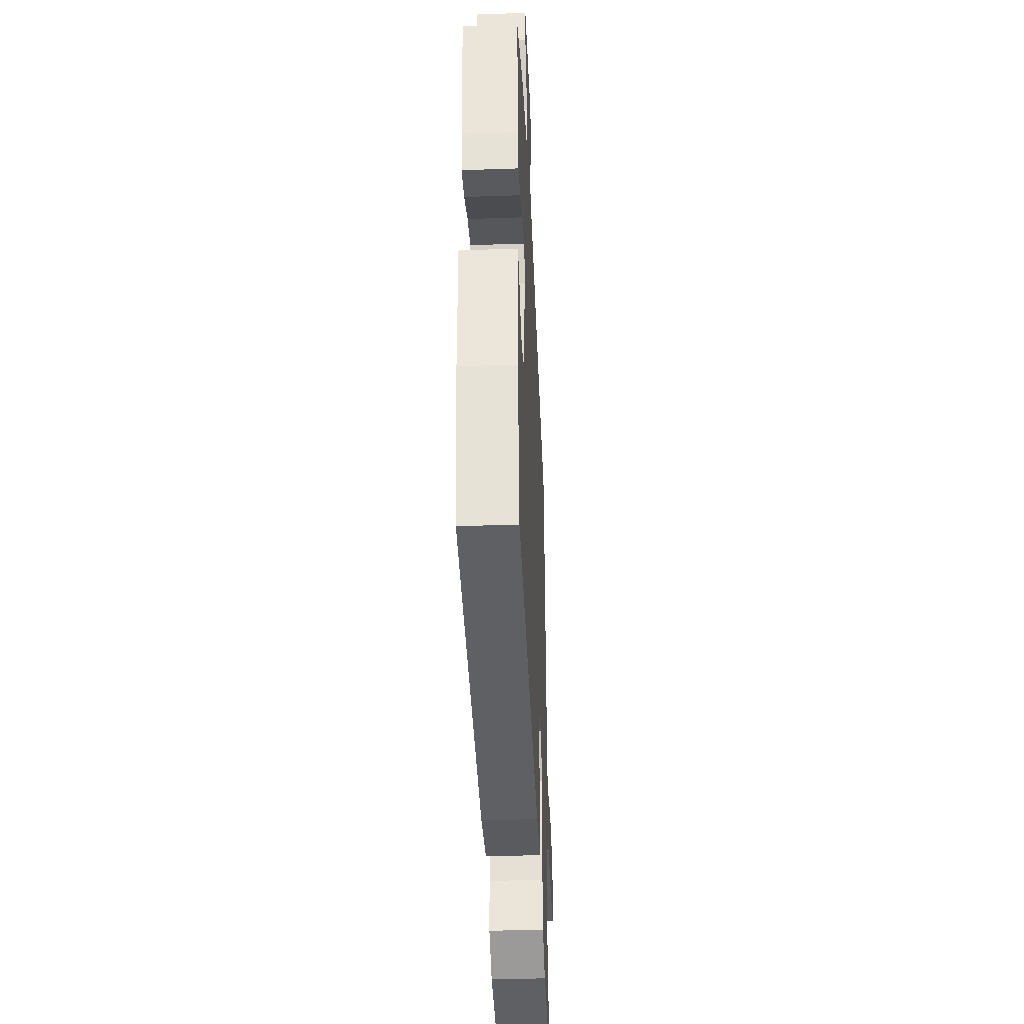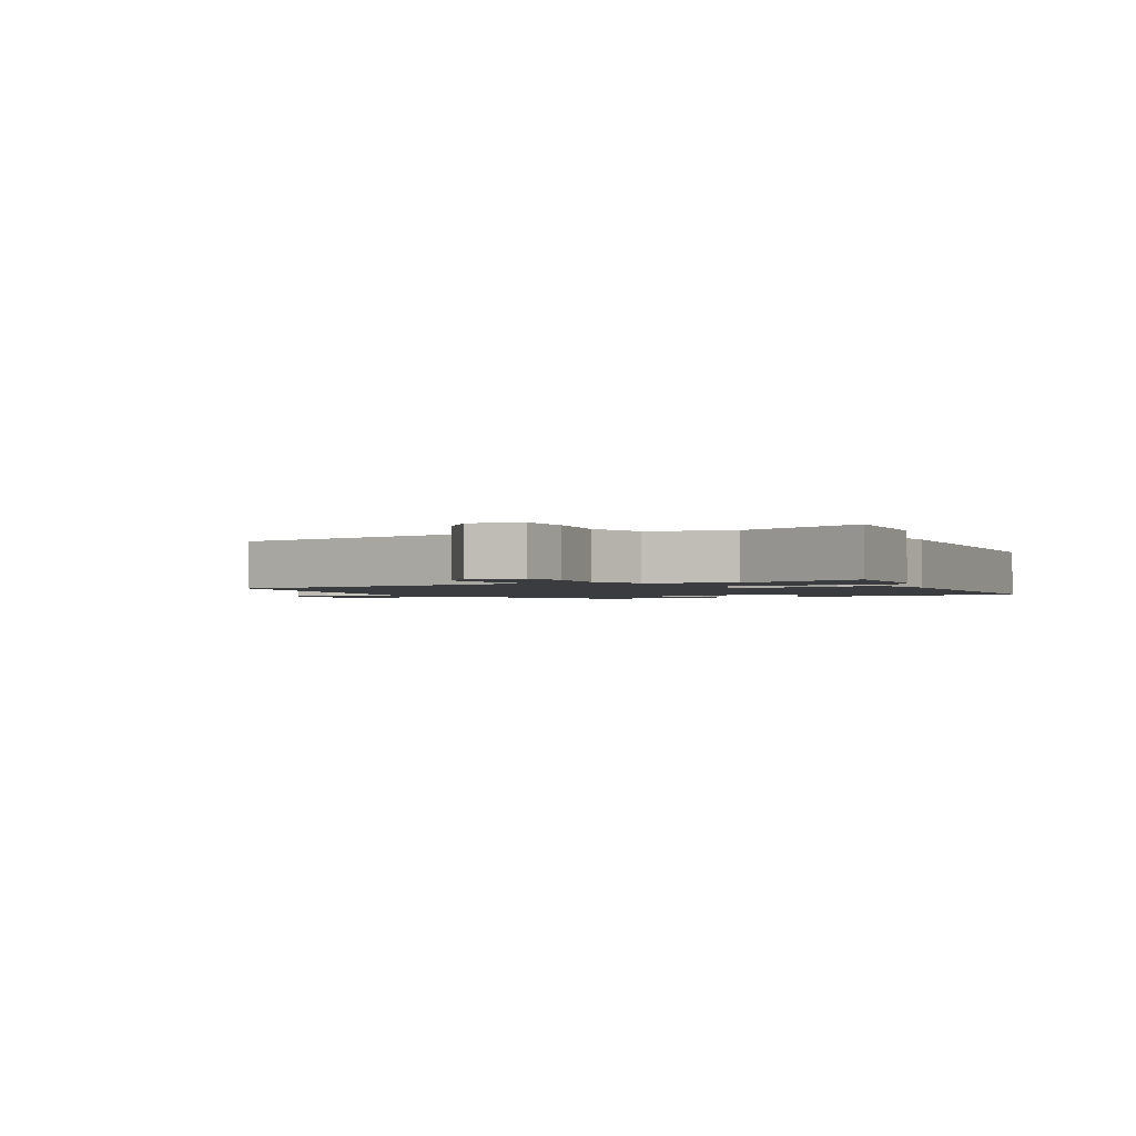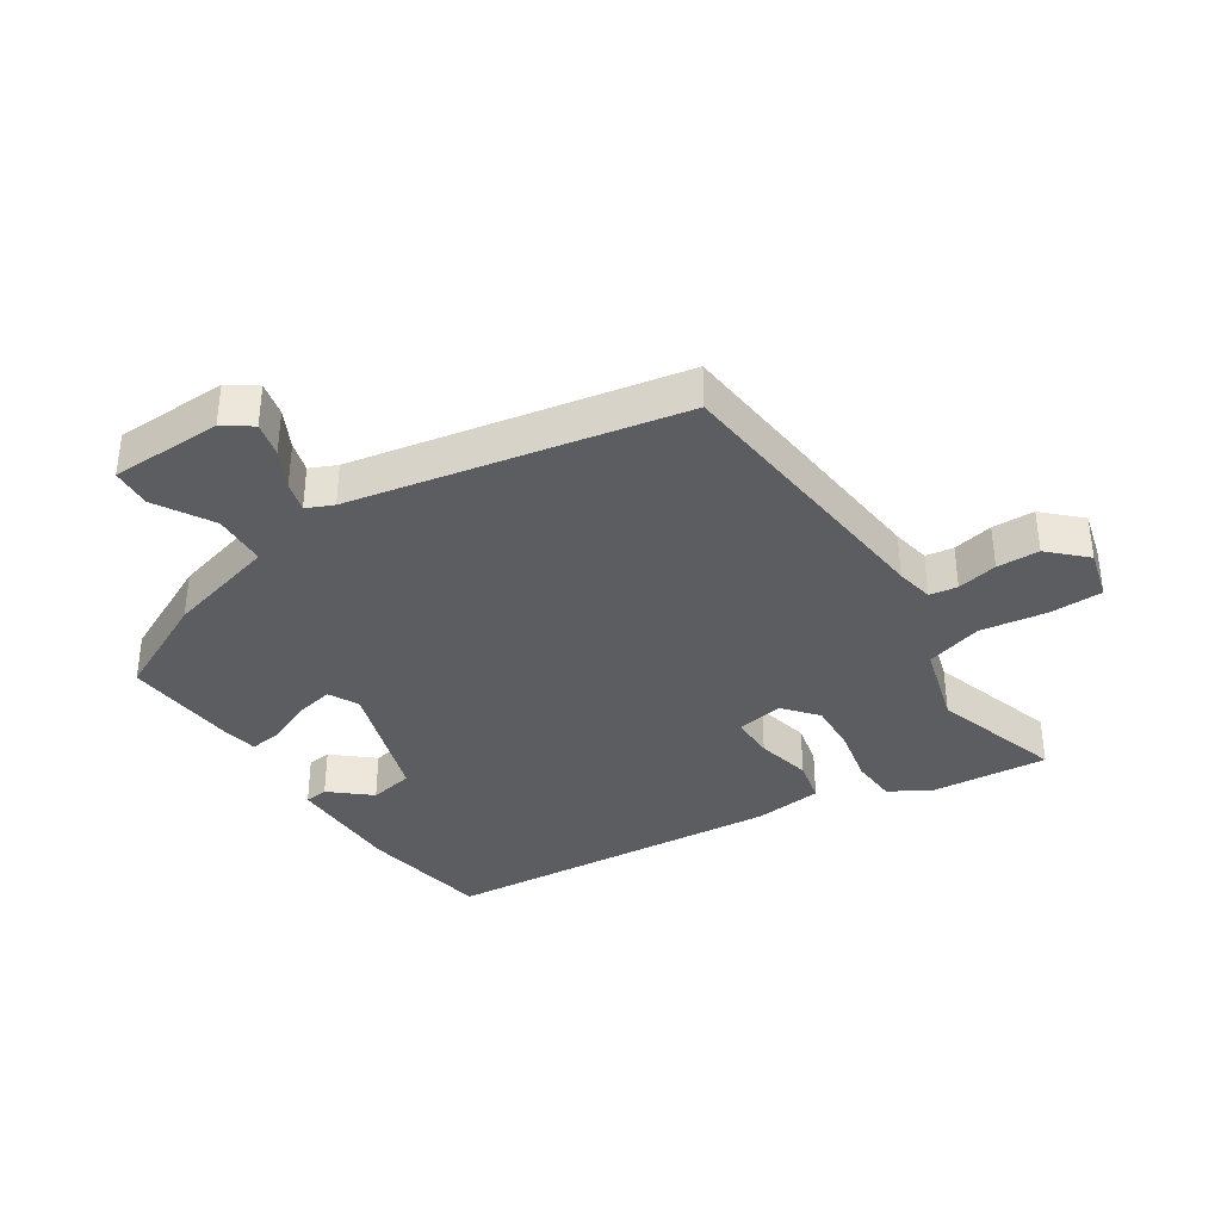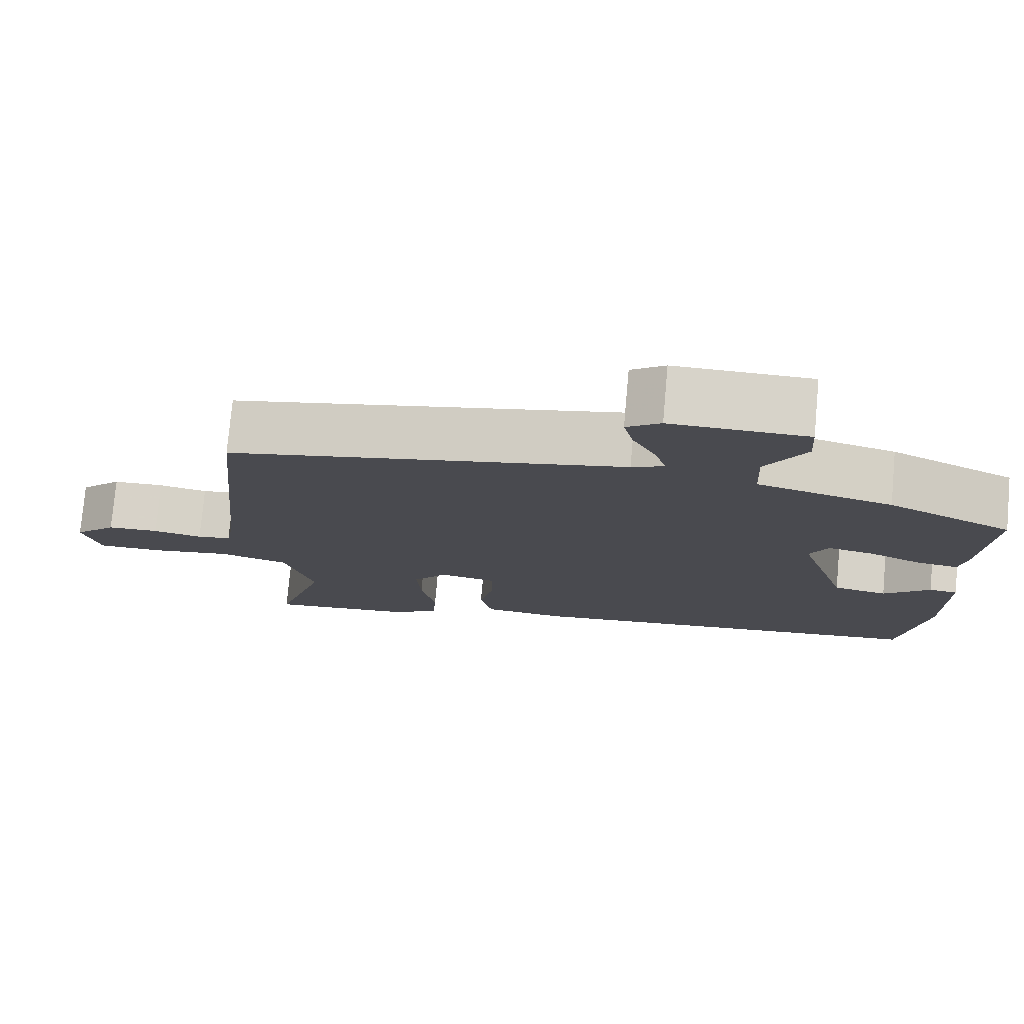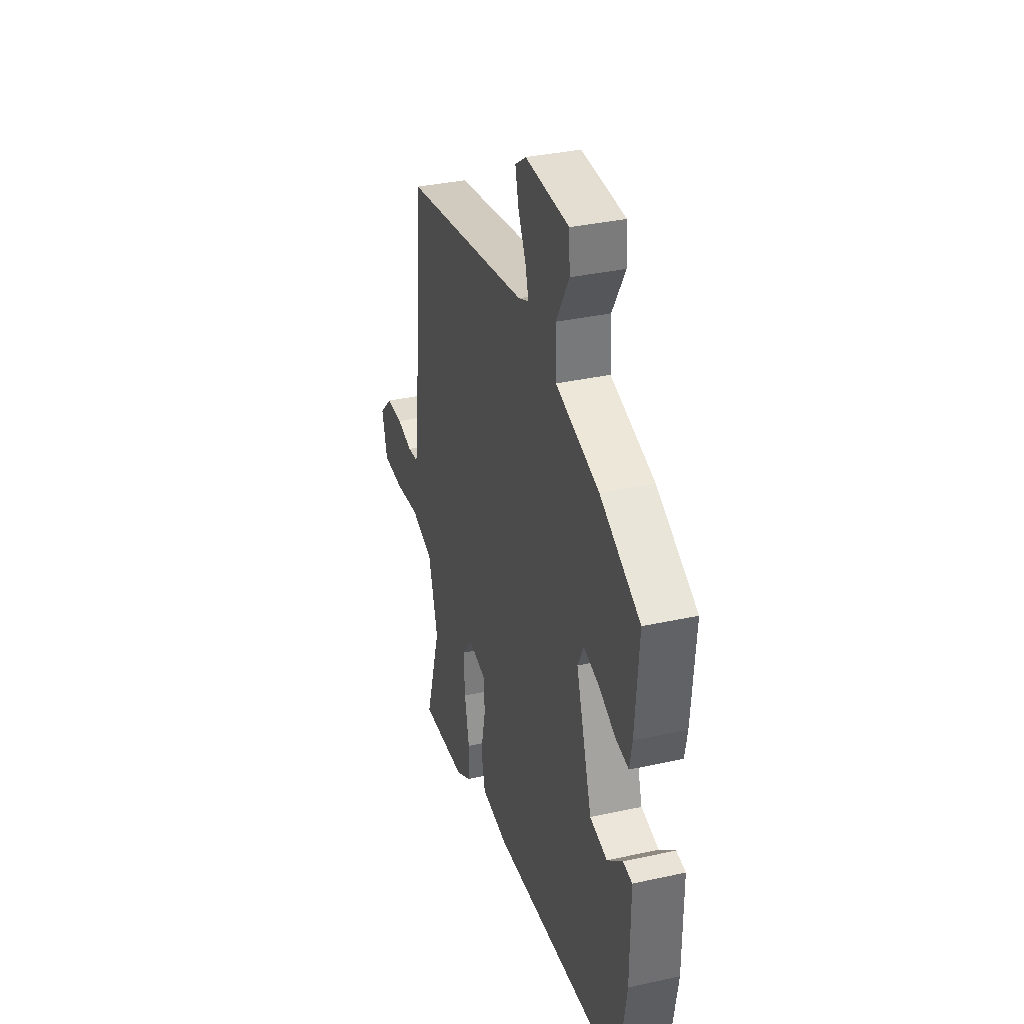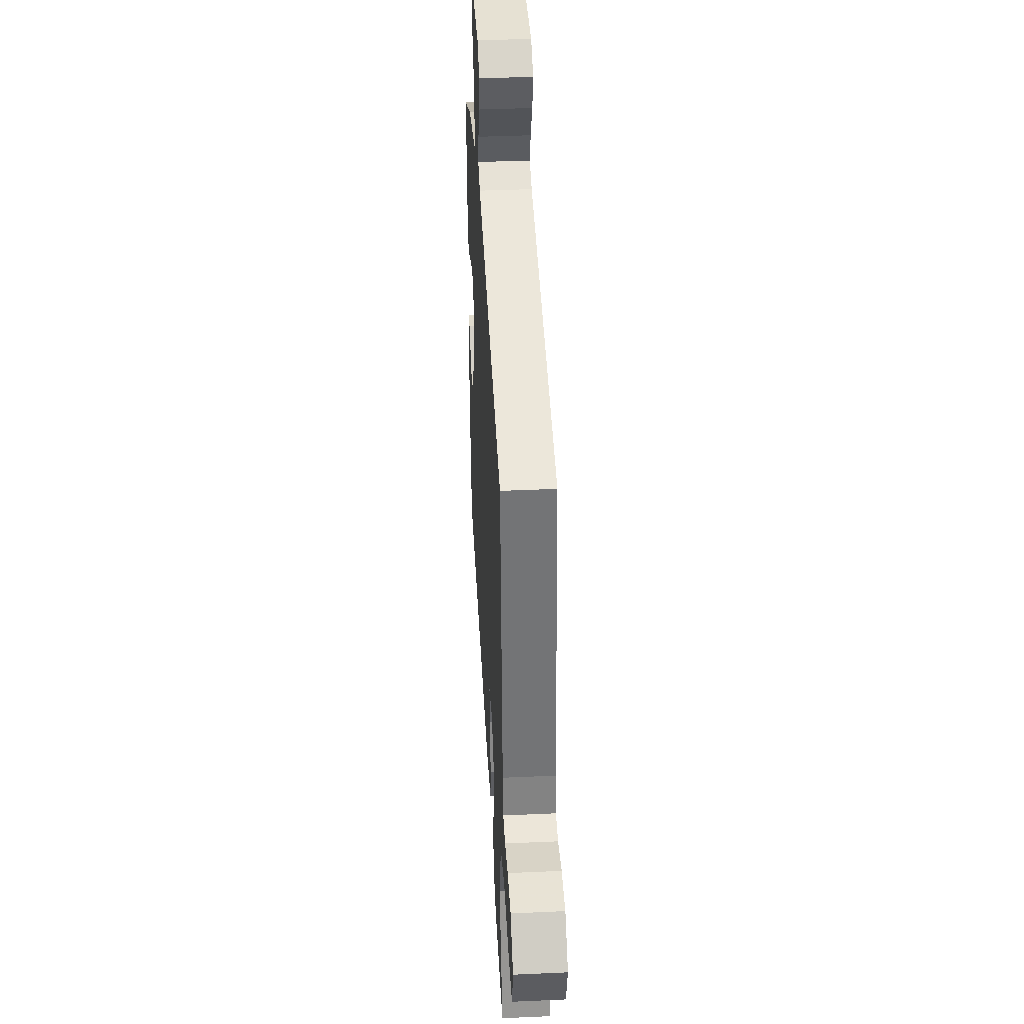
<metadata>
{"format":"obj","ext":"obj","renderer":"f3d","projection":"perspective","resolution":1024,"background":"white","views":[{"elev":-38.2,"azim":-87.5,"up":"+Z"},{"elev":-1.8,"azim":120.2,"up":"+Y"},{"elev":-36.7,"azim":33.4,"up":"+Y"},{"elev":76.5,"azim":-174.9,"up":"+Z"},{"elev":35.2,"azim":-106.3,"up":"+Z"},{"elev":39.6,"azim":86.8,"up":"+Z"}]}
</metadata>
<code>
v 0.507 0.07 0.431
v 0.55 0.07 -0.021
v 0.561 0.07 -0.081
v 0.605 0.07 -0.088
v 0.669 0.07 -0.075
v 0.736 0.07 -0.077
v 0.791 0.07 -0.131
v 0.769 0.07 -0.211
v 0.686 0.07 -0.212
v 0.581 0.07 -0.196
v 0.491 0.07 -0.222
v 0.453 0.07 -0.351
v 0.516 0.07 -0.556
v 0.33 0.07 -0.539
v 0.268 0.07 -0.501
v 0.264 0.07 -0.429
v 0.283 0.07 -0.342
v 0.288 0.07 -0.261
v 0.244 0.07 -0.208
v 0.17 0.07 -0.221
v 0.17 0.07 -0.29
v 0.189 0.07 -0.377
v 0.173 0.07 -0.445
v 0.066 0.07 -0.456
v -0.471 0.07 -0.406
v -0.505 0.07 -0.202
v -0.506 0.07 -0.02
v -0.469 0.07 -0.016
v -0.408 0.07 -0.069
v -0.338 0.07 -0.056
v -0.273 0.07 0.145
v -0.297 0.07 0.192
v -0.357 0.07 0.18
v -0.426 0.07 0.15
v -0.479 0.07 0.143
v -0.489 0.07 0.197
v -0.504 0.07 0.38
v -0.343 0.07 0.458
v -0.168 0.07 0.504
v -0.164 0.07 0.589
v -0.216 0.07 0.679
v -0.212 0.07 0.743
v -0.036 0.07 0.746
v 0.008 0.07 0.715
v -0.005 0.07 0.661
v -0.036 0.07 0.601
v -0.05 0.07 0.553
v -0.008 0.07 0.534
v 0.507 0 0.431
v 0.55 0 -0.021
v 0.561 0 -0.081
v 0.605 0 -0.088
v 0.669 0 -0.075
v 0.736 0 -0.077
v 0.791 0 -0.131
v 0.769 0 -0.211
v 0.686 0 -0.212
v 0.581 0 -0.196
v 0.491 0 -0.222
v 0.453 0 -0.351
v 0.516 0 -0.556
v 0.33 0 -0.539
v 0.268 0 -0.501
v 0.264 0 -0.429
v 0.283 0 -0.342
v 0.288 0 -0.261
v 0.244 0 -0.208
v 0.17 0 -0.221
v 0.17 0 -0.29
v 0.189 0 -0.377
v 0.173 0 -0.445
v 0.066 0 -0.456
v -0.471 0 -0.406
v -0.505 0 -0.202
v -0.506 0 -0.02
v -0.469 0 -0.016
v -0.408 0 -0.069
v -0.338 0 -0.056
v -0.273 0 0.145
v -0.297 0 0.192
v -0.357 0 0.18
v -0.426 0 0.15
v -0.479 0 0.143
v -0.489 0 0.197
v -0.504 0 0.38
v -0.343 0 0.458
v -0.168 0 0.504
v -0.164 0 0.589
v -0.216 0 0.679
v -0.212 0 0.743
v -0.036 0 0.746
v 0.008 0 0.715
v -0.005 0 0.661
v -0.036 0 0.601
v -0.05 0 0.553
v -0.008 0 0.534
f 43 44 45 46
f 43 46 47
f 40 41 42 43
f 39 40 43 47
f 36 37 38 39
f 36 39 47 48
f 33 34 35 36
f 32 33 36 48
f 26 27 28 29
f 26 29 30
f 25 26 30
f 24 25 30
f 21 22 23 24
f 20 21 24 30
f 19 20 30 31
f 14 15 16 17
f 12 13 14 17
f 11 12 17 18
f 10 11 18 19
f 8 9 10
f 7 8 10
f 4 5 6 7
f 3 4 7 10
f 2 3 10 19
f 19 31 32 48
f 1 2 19 48
f 94 93 92 91
f 95 94 91
f 91 90 89 88
f 95 91 88 87
f 87 86 85 84
f 96 95 87 84
f 84 83 82 81
f 96 84 81 80
f 77 76 75 74
f 78 77 74
f 78 74 73
f 78 73 72
f 72 71 70 69
f 78 72 69 68
f 79 78 68 67
f 65 64 63 62
f 65 62 61 60
f 66 65 60 59
f 67 66 59 58
f 58 57 56
f 58 56 55
f 55 54 53 52
f 58 55 52 51
f 67 58 51 50
f 96 80 79 67
f 96 67 50 49
f 1 49 50 2
f 2 50 51 3
f 3 51 52 4
f 4 52 53 5
f 5 53 54 6
f 6 54 55 7
f 7 55 56 8
f 8 56 57 9
f 9 57 58 10
f 10 58 59 11
f 11 59 60 12
f 12 60 61 13
f 13 61 62 14
f 14 62 63 15
f 15 63 64 16
f 16 64 65 17
f 17 65 66 18
f 18 66 67 19
f 19 67 68 20
f 20 68 69 21
f 21 69 70 22
f 22 70 71 23
f 23 71 72 24
f 24 72 73 25
f 25 73 74 26
f 26 74 75 27
f 27 75 76 28
f 28 76 77 29
f 29 77 78 30
f 30 78 79 31
f 31 79 80 32
f 32 80 81 33
f 33 81 82 34
f 34 82 83 35
f 35 83 84 36
f 36 84 85 37
f 37 85 86 38
f 38 86 87 39
f 39 87 88 40
f 40 88 89 41
f 41 89 90 42
f 42 90 91 43
f 43 91 92 44
f 44 92 93 45
f 45 93 94 46
f 46 94 95 47
f 47 95 96 48
f 48 96 49 1

</code>
